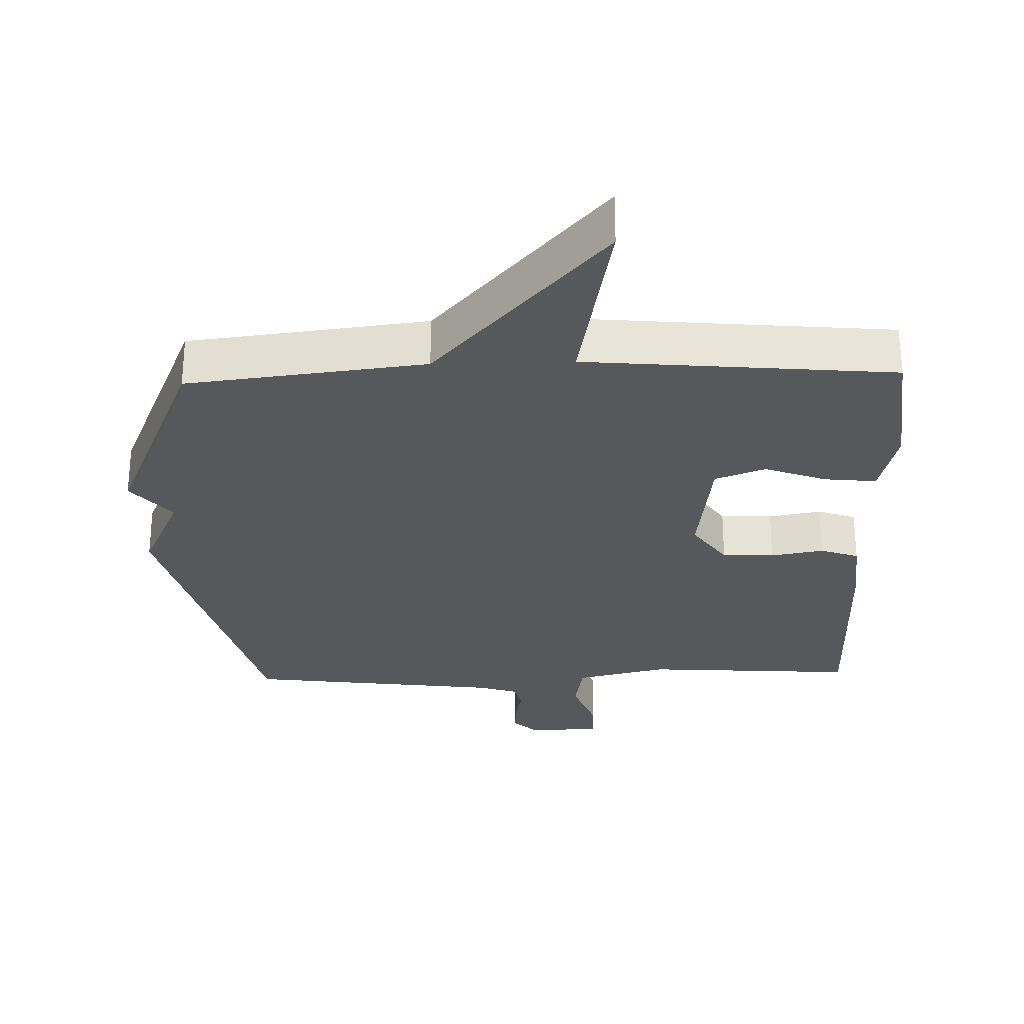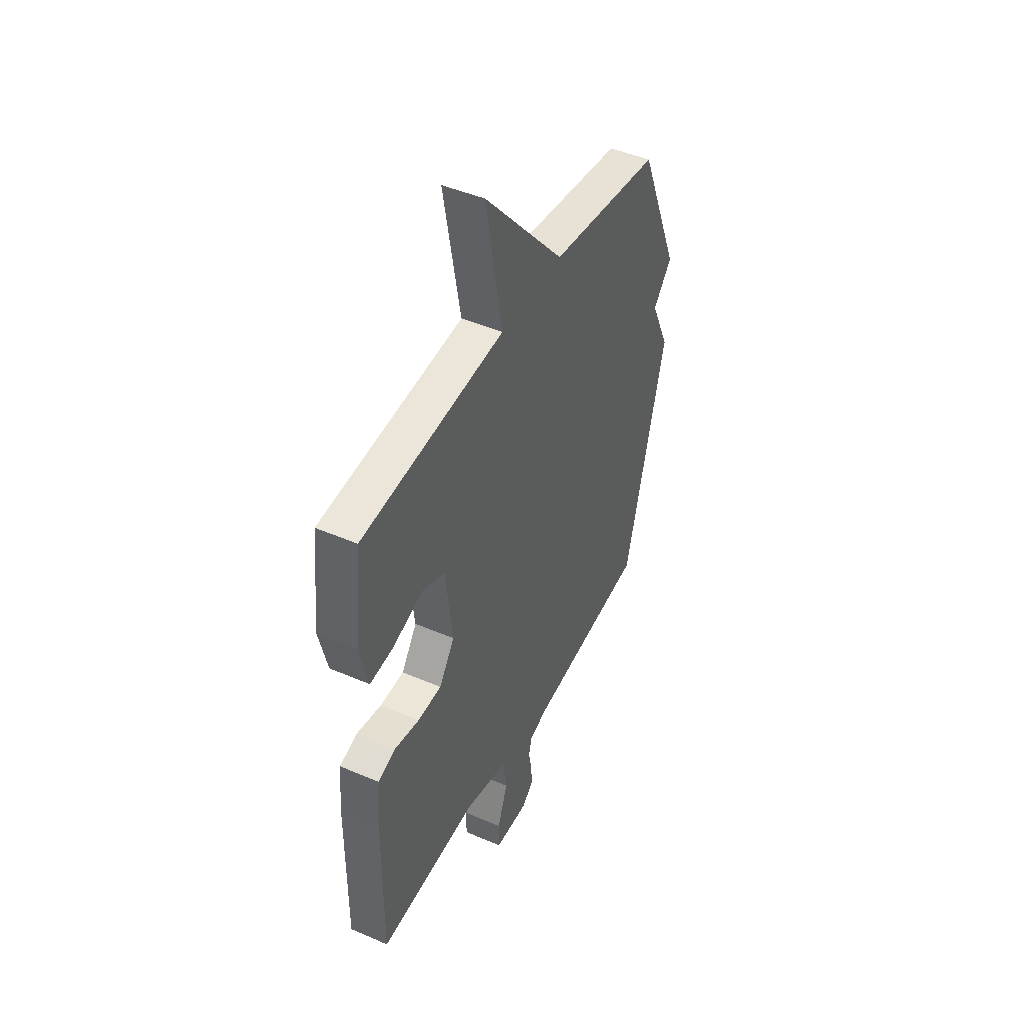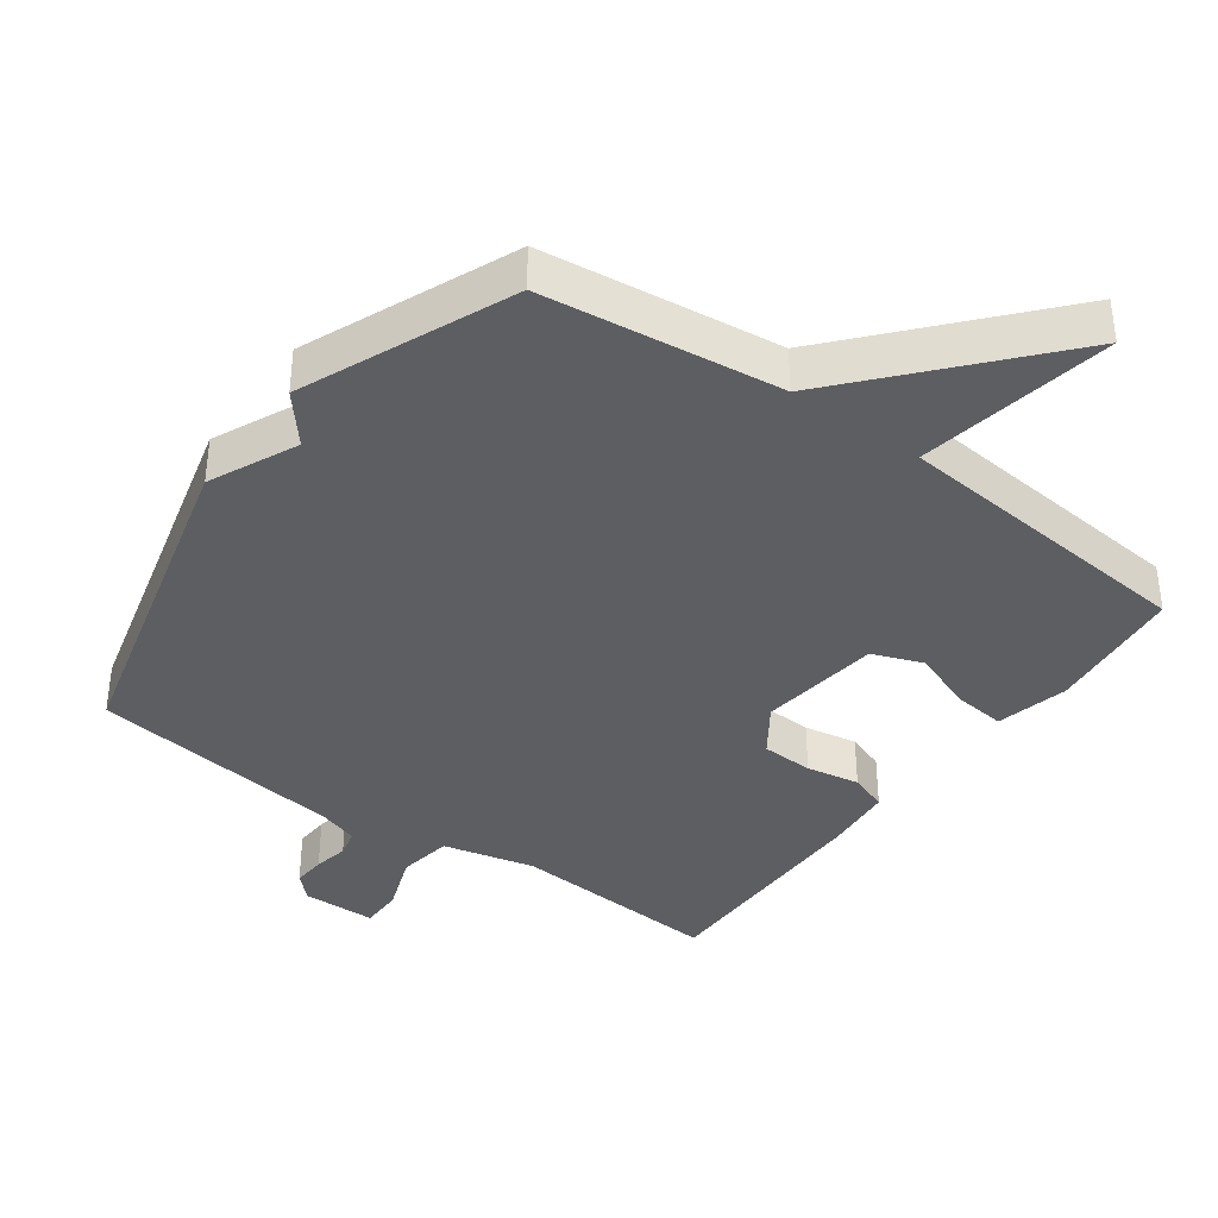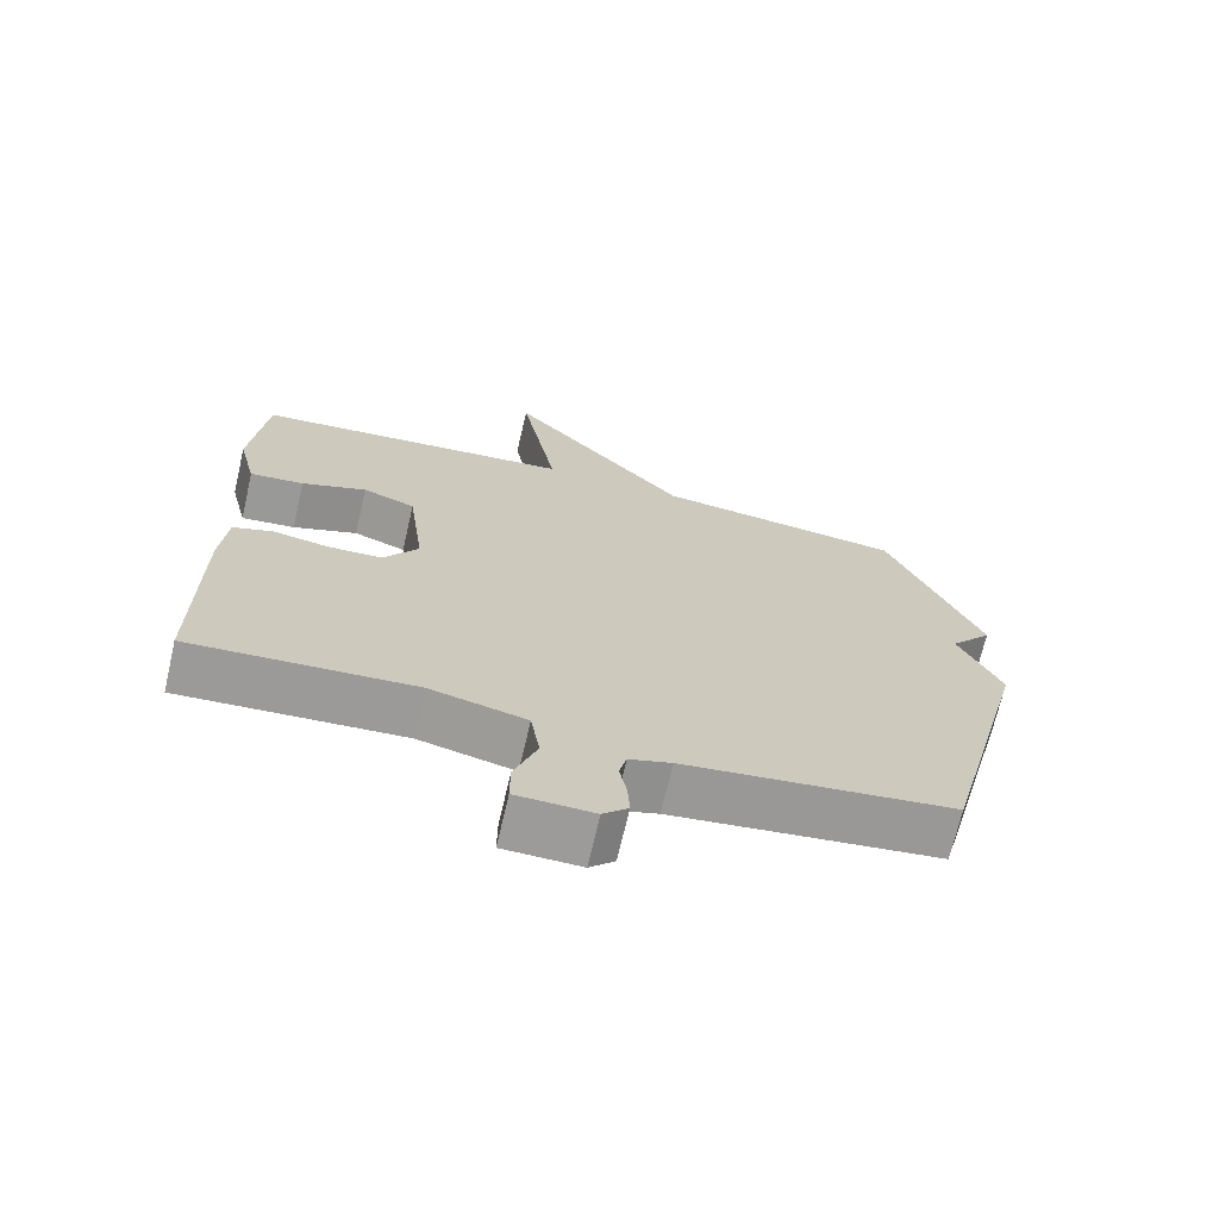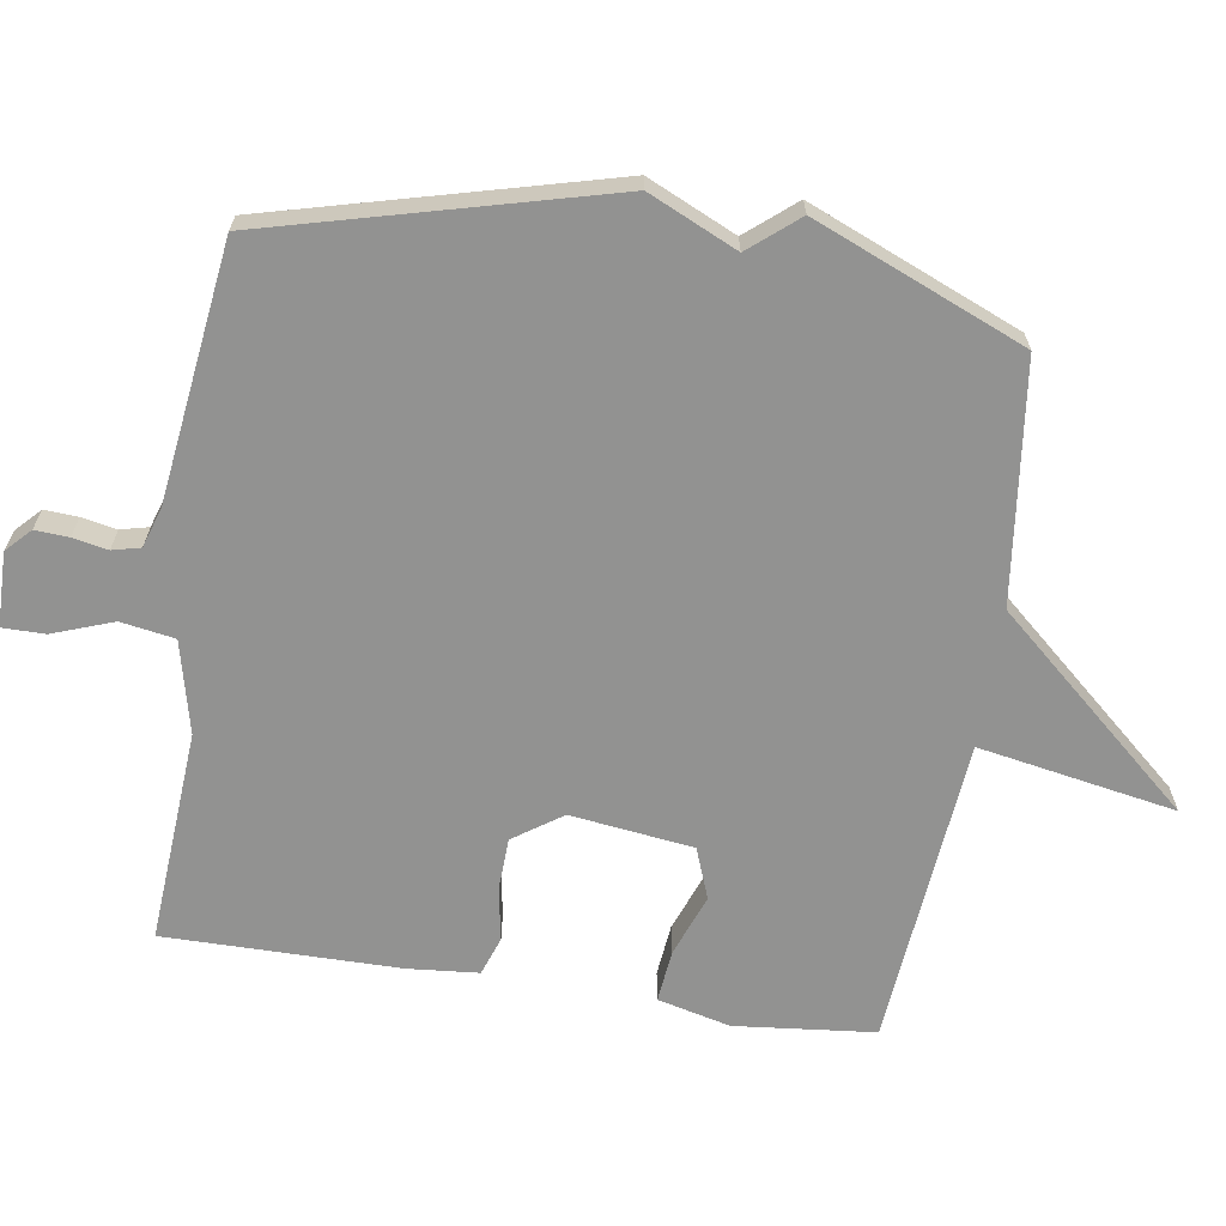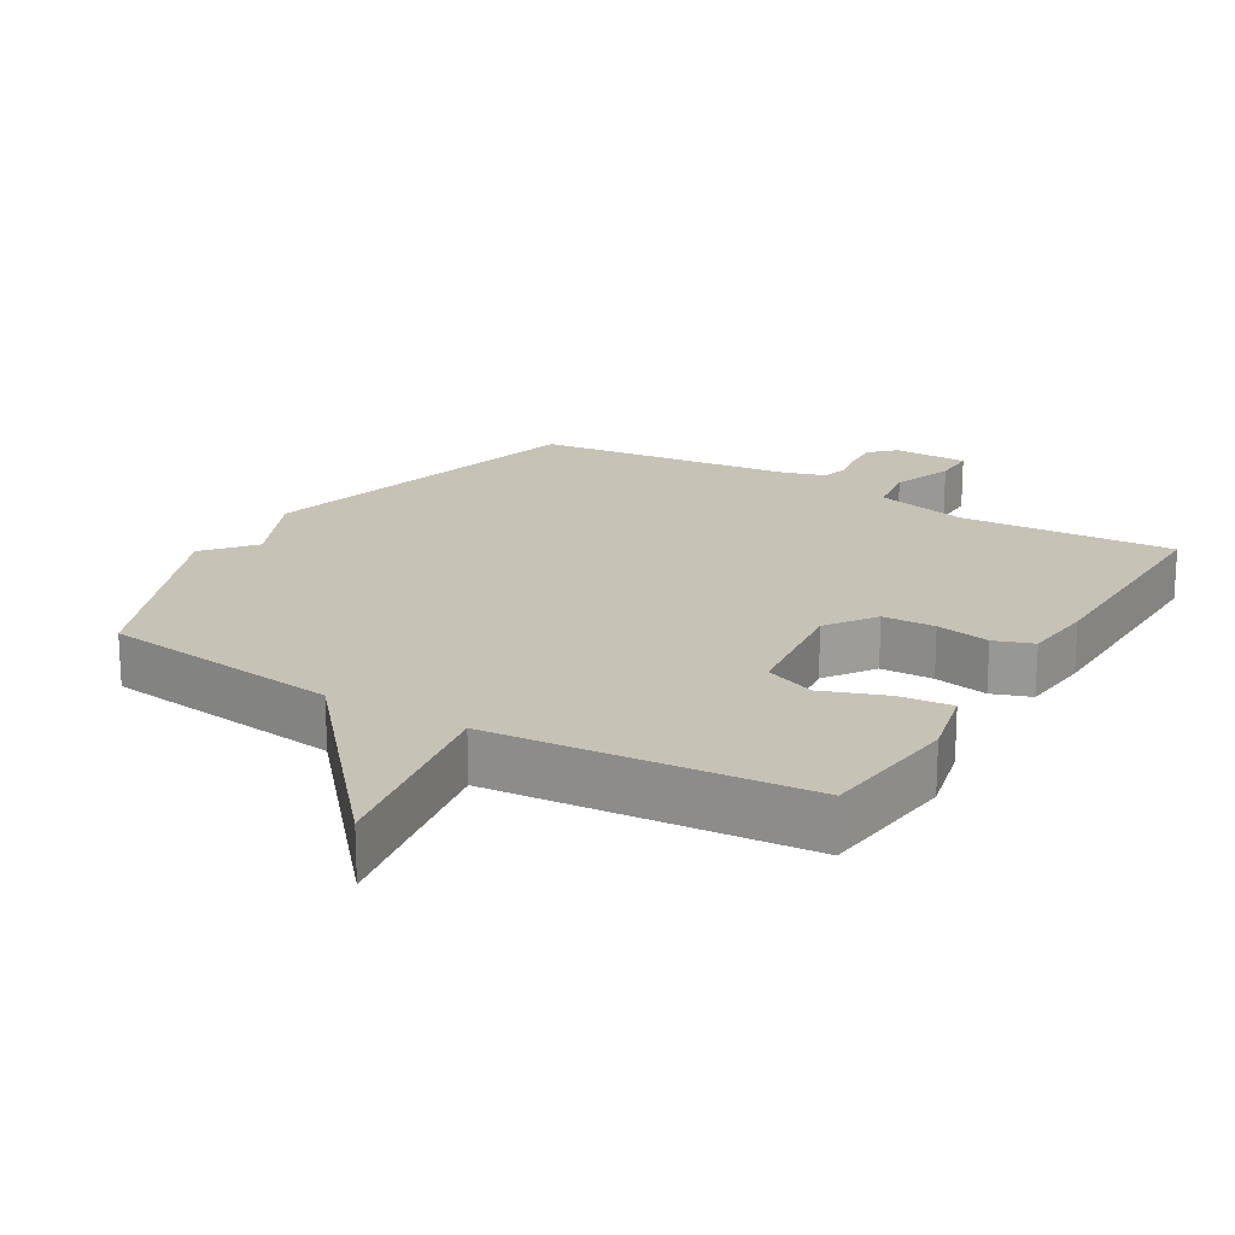
<metadata>
{"format":"obj","ext":"obj","renderer":"f3d","projection":"perspective","resolution":1024,"background":"white","views":[{"elev":-28.2,"azim":1.7,"up":"+Y"},{"elev":45.5,"azim":116.5,"up":"+Z"},{"elev":-38.0,"azim":-36.0,"up":"+Y"},{"elev":-69.8,"azim":166.9,"up":"+Z"},{"elev":-66.2,"azim":-98.8,"up":"+Y"},{"elev":19.3,"azim":31.2,"up":"+Y"}]}
</metadata>
<code>
v 0.5 0.07 -0.5
v 0.189 0.07 -0.479
v 0.054 0.07 -0.511
v 0.041 0.07 -0.59
v 0.073 0.07 -0.678
v 0.073 0.07 -0.74
v -0.035 0.07 -0.742
v -0.07 0.07 -0.708
v -0.067 0.07 -0.659
v -0.057 0.07 -0.608
v -0.067 0.07 -0.567
v -0.126 0.07 -0.548
v -0.5 0.07 -0.5
v -0.628 0.07 -0.007
v -0.569 0.07 0.122
v -0.628 0.07 0.193
v -0.5 0.07 0.5
v -0.151 0.07 0.542
v 0.101 0.07 0.829
v 0.049 0.07 0.542
v 0.5 0.07 0.5
v 0.521 0.07 0.296
v 0.495 0.07 0.19
v 0.419 0.07 0.198
v 0.328 0.07 0.232
v 0.254 0.07 0.204
v 0.231 0.07 0.025
v 0.28 0.07 -0.046
v 0.356 0.07 -0.049
v 0.434 0.07 -0.035
v 0.49 0.07 -0.055
v 0.499 0.07 -0.158
v 0.5 0 -0.5
v 0.189 0 -0.479
v 0.054 0 -0.511
v 0.041 0 -0.59
v 0.073 0 -0.678
v 0.073 0 -0.74
v -0.035 0 -0.742
v -0.07 0 -0.708
v -0.067 0 -0.659
v -0.057 0 -0.608
v -0.067 0 -0.567
v -0.126 0 -0.548
v -0.5 0 -0.5
v -0.628 0 -0.007
v -0.569 0 0.122
v -0.628 0 0.193
v -0.5 0 0.5
v -0.151 0 0.542
v 0.101 0 0.829
v 0.049 0 0.542
v 0.5 0 0.5
v 0.521 0 0.296
v 0.495 0 0.19
v 0.419 0 0.198
v 0.328 0 0.232
v 0.254 0 0.204
v 0.231 0 0.025
v 0.28 0 -0.046
v 0.356 0 -0.049
v 0.434 0 -0.035
v 0.49 0 -0.055
v 0.499 0 -0.158
f 32 1 2
f 31 32 2
f 30 31 2
f 29 30 2
f 28 29 2 3
f 27 28 3
f 26 27 3
f 23 24 25
f 22 23 25
f 21 22 25
f 20 21 25
f 20 25 26
f 18 19 20
f 20 26 3
f 18 20 3
f 17 18 3
f 16 17 3
f 15 16 3
f 14 15 3
f 13 14 3
f 12 13 3
f 8 9 10
f 7 8 10
f 6 7 10
f 5 6 10
f 4 5 10
f 4 10 11
f 3 4 11 12
f 34 33 64
f 34 64 63
f 34 63 62
f 34 62 61
f 35 34 61 60
f 35 60 59
f 35 59 58
f 57 56 55
f 57 55 54
f 57 54 53
f 57 53 52
f 58 57 52
f 52 51 50
f 35 58 52
f 35 52 50
f 35 50 49
f 35 49 48
f 35 48 47
f 35 47 46
f 35 46 45
f 35 45 44
f 42 41 40
f 42 40 39
f 42 39 38
f 42 38 37
f 42 37 36
f 43 42 36
f 44 43 36 35
f 1 33 34 2
f 2 34 35 3
f 3 35 36 4
f 4 36 37 5
f 5 37 38 6
f 6 38 39 7
f 7 39 40 8
f 8 40 41 9
f 9 41 42 10
f 10 42 43 11
f 11 43 44 12
f 12 44 45 13
f 13 45 46 14
f 14 46 47 15
f 15 47 48 16
f 16 48 49 17
f 17 49 50 18
f 18 50 51 19
f 19 51 52 20
f 20 52 53 21
f 21 53 54 22
f 22 54 55 23
f 23 55 56 24
f 24 56 57 25
f 25 57 58 26
f 26 58 59 27
f 27 59 60 28
f 28 60 61 29
f 29 61 62 30
f 30 62 63 31
f 31 63 64 32
f 32 64 33 1

</code>
